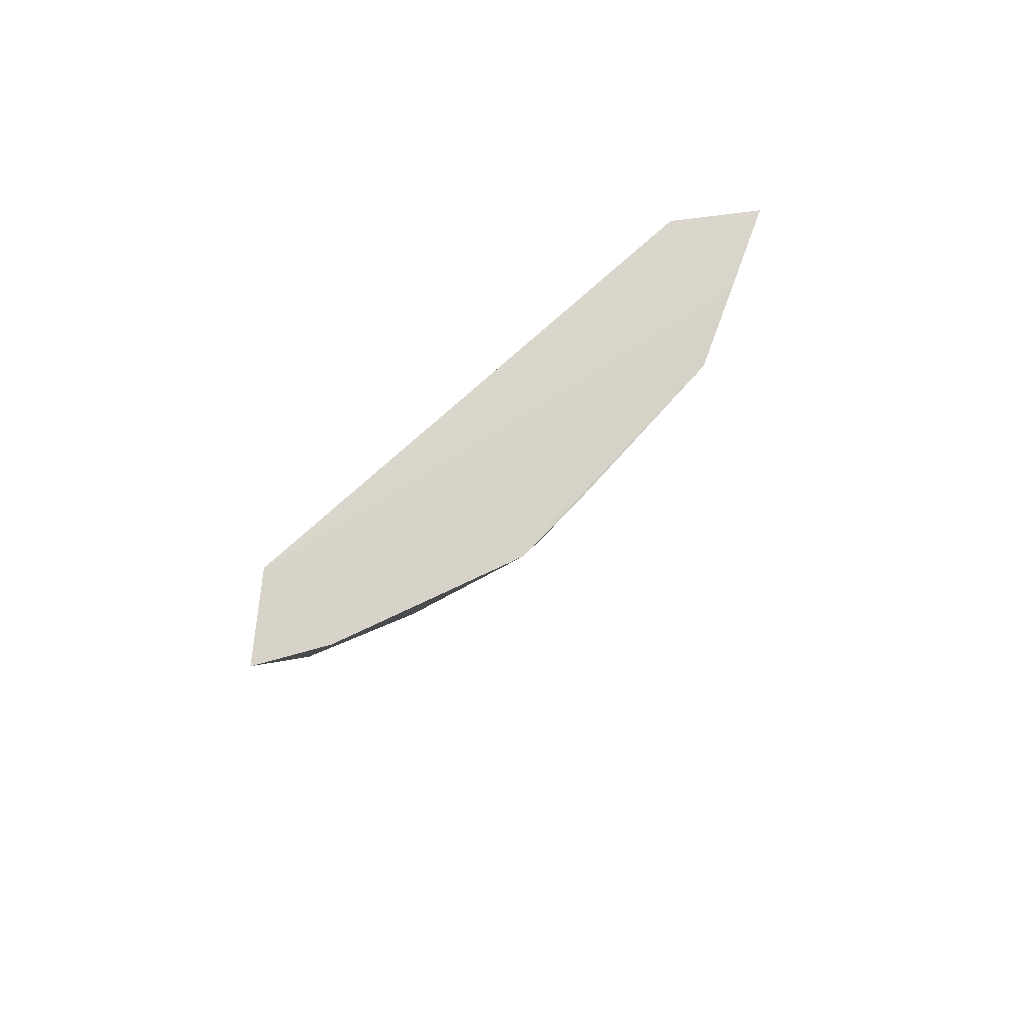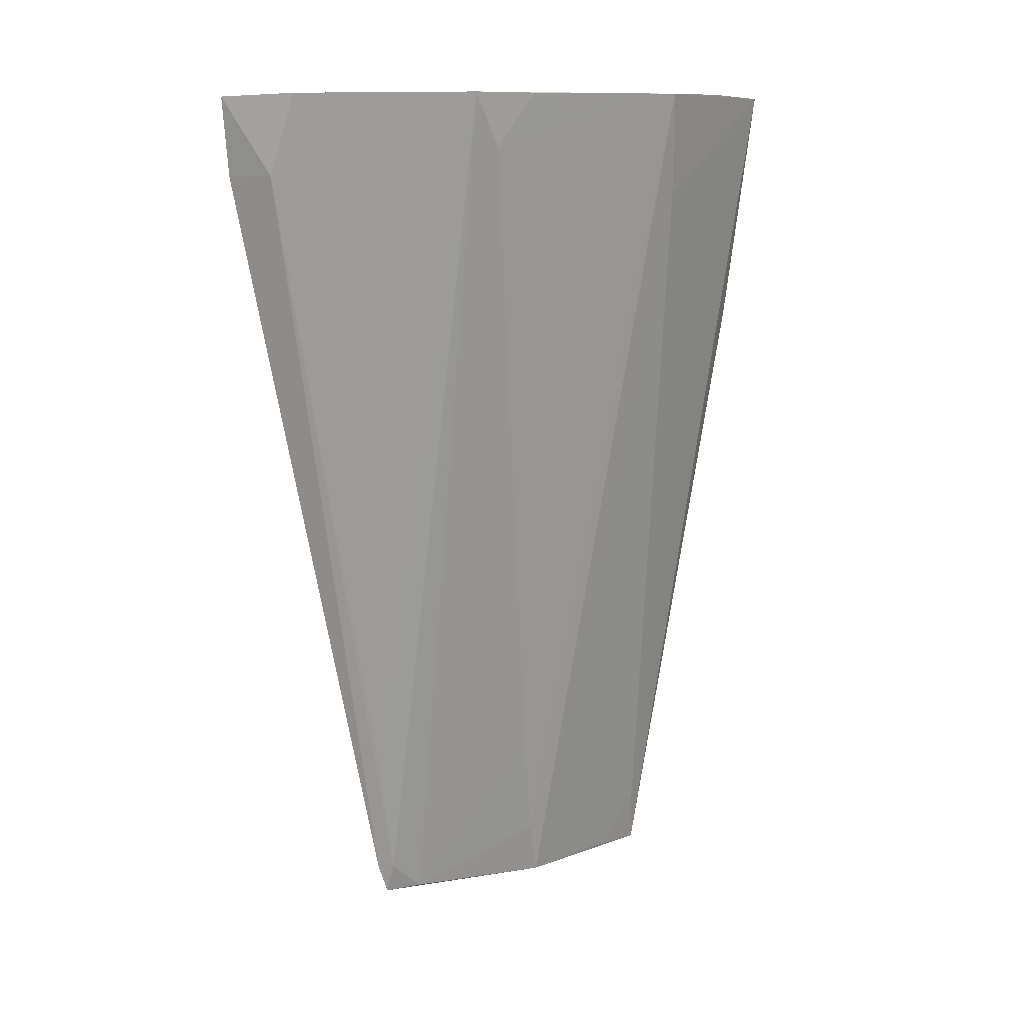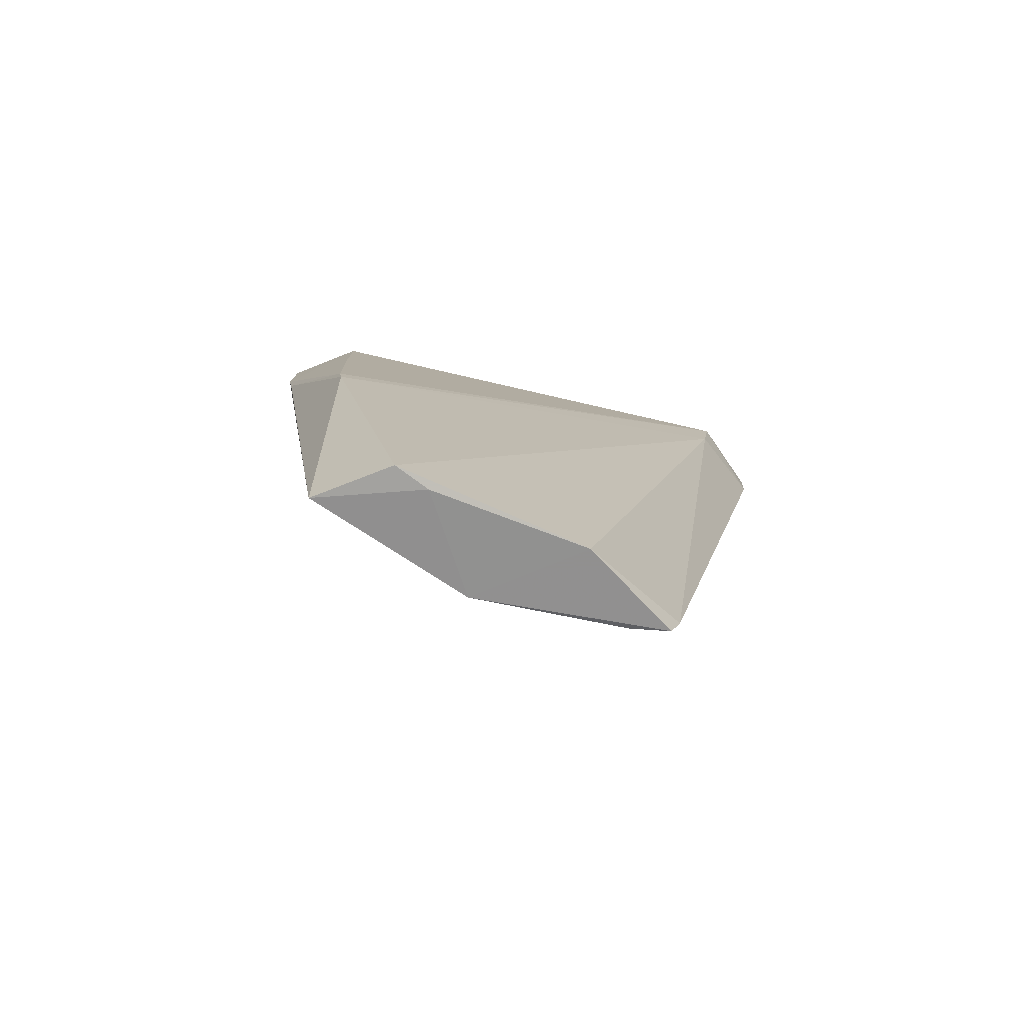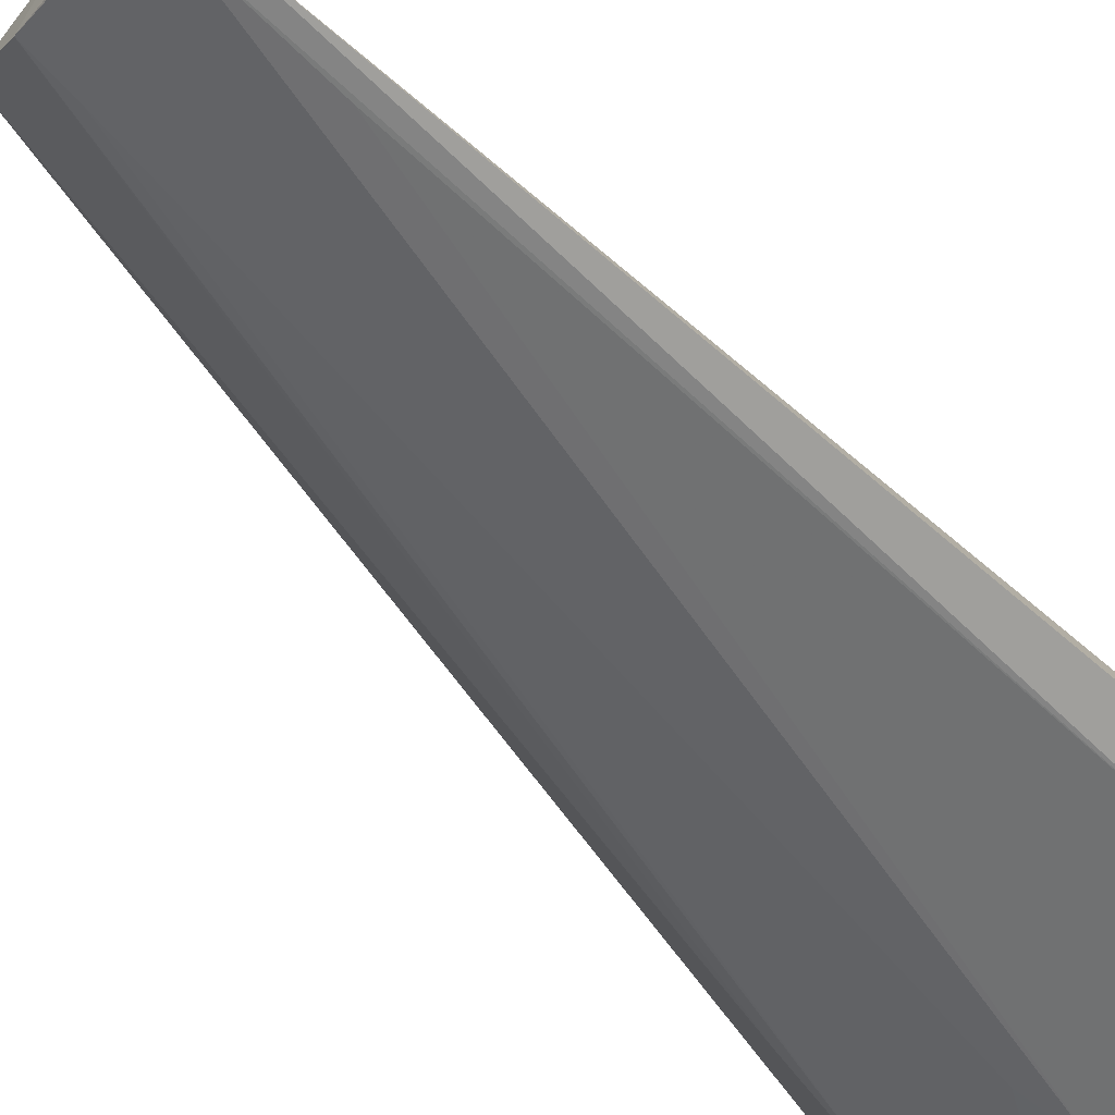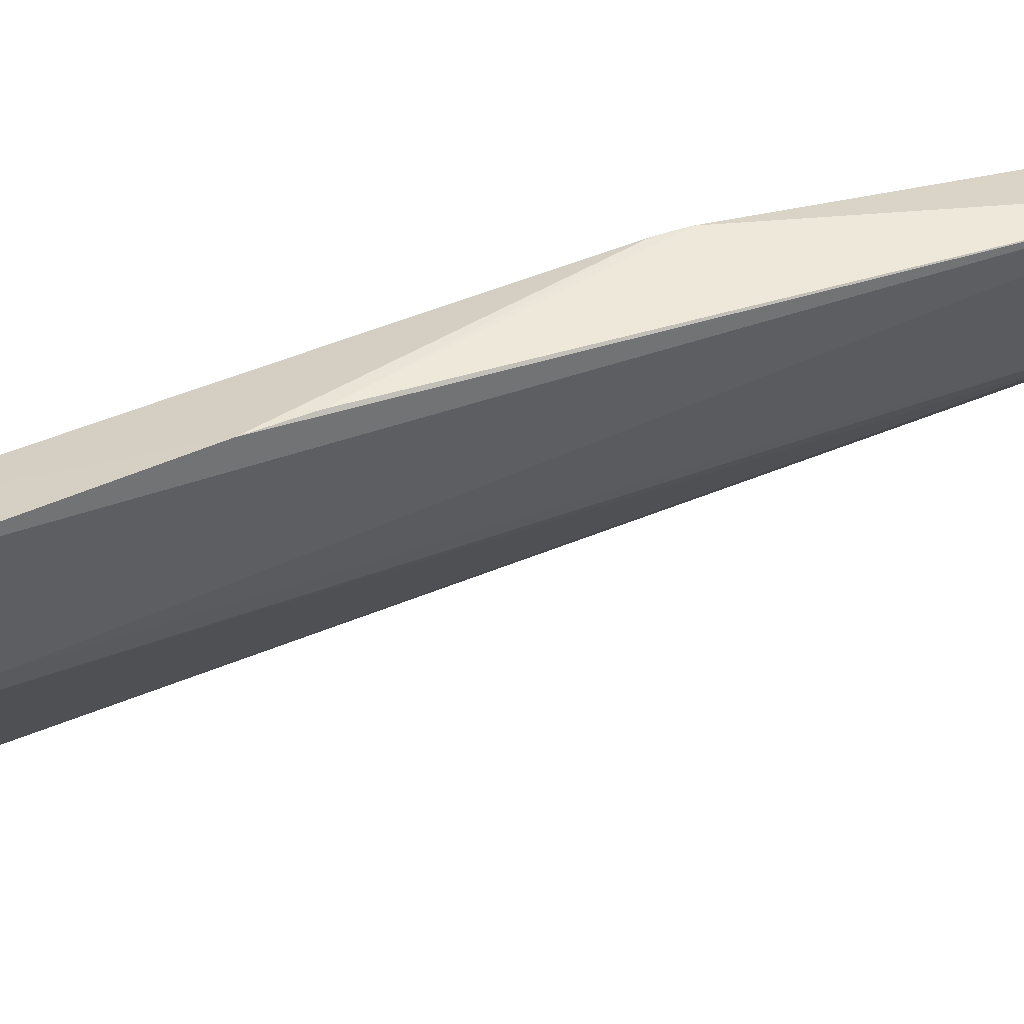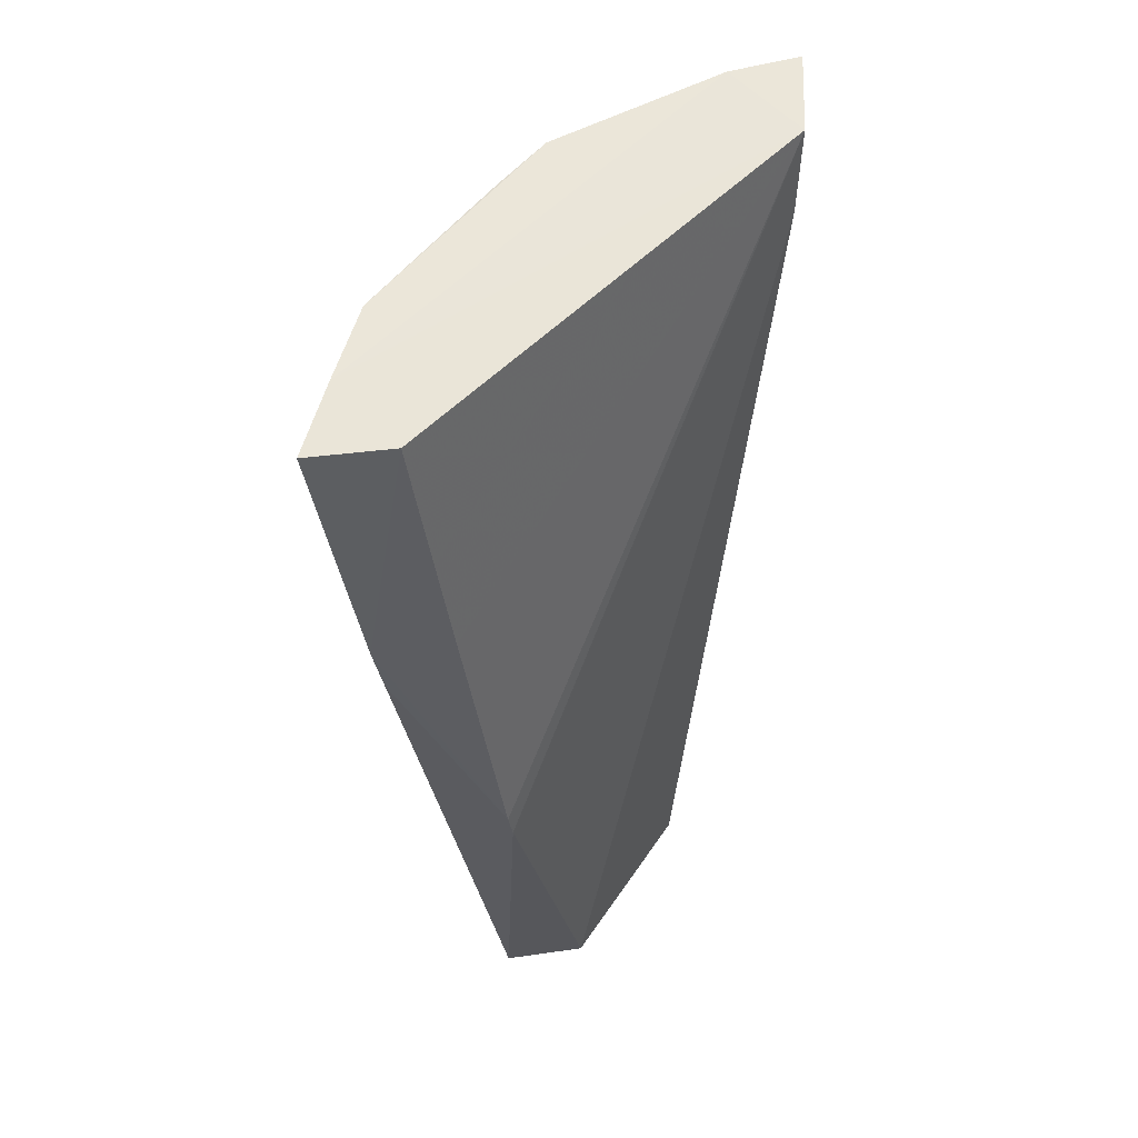
<metadata>
{"format":"obj","ext":"obj","renderer":"f3d","projection":"perspective","resolution":1024,"background":"white","views":[{"elev":77.7,"azim":2.3,"up":"+Z"},{"elev":11.4,"azim":21.0,"up":"+Z"},{"elev":-72.7,"azim":-149.2,"up":"+Z"},{"elev":-73.2,"azim":-133.5,"up":"+Y"},{"elev":36.9,"azim":75.4,"up":"+Y"},{"elev":56.3,"azim":178.3,"up":"+Z"}]}
</metadata>
<code>
v 0.1334 -0.3157 0.2656
v 0.2942 -0.05765 -0.2336
v 0.3469 -0.1581 0.268
v 0.3292 -0.08118 0.2625
v 0.2492 -0.06428 -0.2365
v 0.3739 -0.07475 0.2655
v 0.1951 -0.1959 -0.2317
v 0.1363 -0.2672 0.2633
v 0.2898 -0.04608 -0.02351
v 0.342 -0.1439 0.208
v 0.3607 -0.1159 0.2677
v 0.2548 -0.1412 -0.232
v 0.2617 -0.2574 0.2684
v 0.1737 -0.212 -0.2167
v 0.2875 -0.04564 -0.03827
v 0.3464 -0.05614 0.1015
v 0.3521 -0.05773 0.1306
v 0.3108 -0.0641 0.1269
v 0.1718 -0.3039 0.2676
v 0.2971 -0.06647 -0.2006
v 0.1897 -0.1487 -0.2374
v 0.2689 -0.2438 0.238
v 0.1325 -0.3073 0.2218
v 0.1828 -0.2089 -0.2162
v 0.1381 -0.2583 0.2168
v 0.1566 -0.3039 0.2222
v 0.2831 -0.08244 -0.2315
v 0.1774 -0.2072 -0.2339
v 0.2413 -0.08276 -0.2377
v 0.2557 -0.1642 -0.1399
v 0.2863 -0.2303 0.268
v 0.1804 -0.2243 -0.1411
v 0.2545 -0.1503 -0.2004
f 8 6 4
f 10 6 3
f 11 3 6
f 11 6 8
f 12 10 3
f 13 3 11
f 15 2 5
f 15 8 9
f 16 15 9
f 16 2 15
f 17 4 6
f 17 16 9
f 17 6 2
f 17 2 16
f 18 9 8
f 18 8 4
f 18 17 9
f 18 4 17
f 19 11 8
f 19 8 1
f 19 13 11
f 20 10 12
f 20 2 6
f 20 6 10
f 22 13 7
f 23 1 8
f 24 7 13
f 25 15 5
f 25 8 15
f 25 5 21
f 25 21 14
f 25 23 8
f 25 14 23
f 26 19 1
f 26 14 24
f 26 13 19
f 26 23 14
f 26 1 23
f 27 20 12
f 27 12 2
f 27 2 20
f 28 21 12
f 28 12 7
f 28 14 21
f 28 24 14
f 28 7 24
f 29 21 5
f 29 5 2
f 29 2 12
f 29 12 21
f 30 3 22
f 30 22 7
f 31 22 3
f 31 3 13
f 31 13 22
f 32 26 24
f 32 24 13
f 32 13 26
f 33 12 3
f 33 3 30
f 33 30 7
f 33 7 12

</code>
